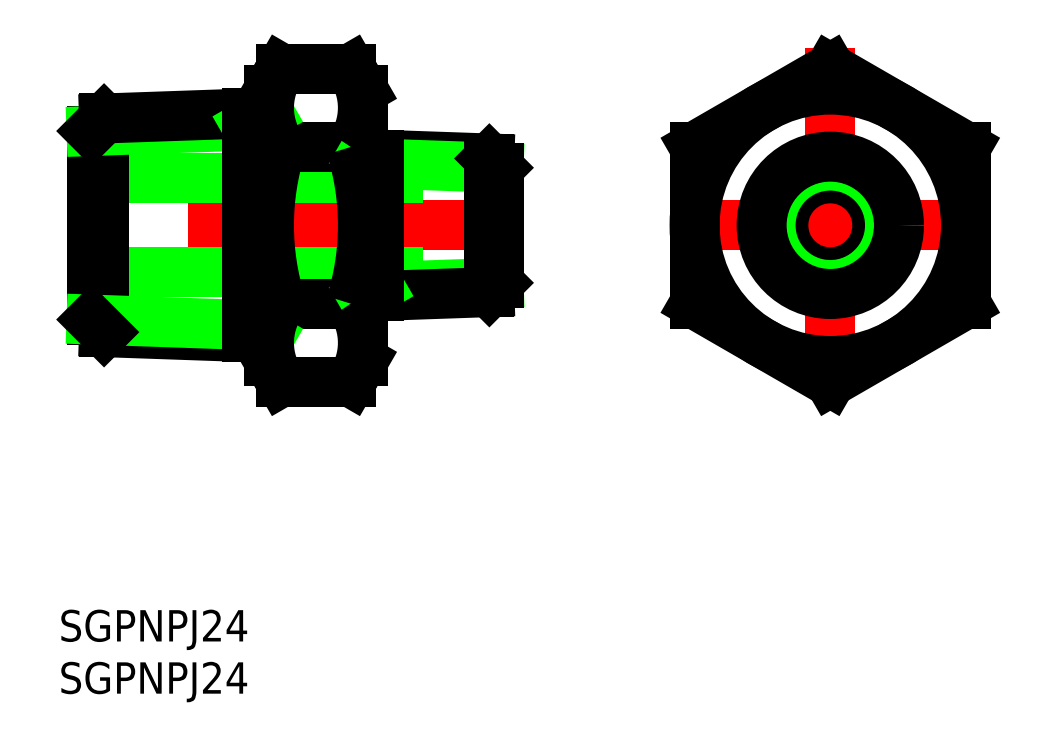
<metadata>
{"format":"dxf","ext":"dxf","renderer":"ezdxf+matplotlib","layout":"modelspace","background":"white","min_lineweight":24,"dpi":150}
</metadata>
<code>
0
SECTION
2
ENTITIES
0
LINE
8
CENTER
10
-29.77
20
0
30
0
11
-72.77
21
0
31
0
0
LINE
8
0
10
-44.77
20
13
30
0
11
-44.77
21
-13
31
0
0
LINE
8
0
10
-53.77
20
13
30
0
11
-53.77
21
-13
31
0
0
LINE
8
0
10
-70.77
20
-4.5
30
0
11
-31.77
21
-4.5
31
0
0
LINE
8
0
10
-70.77
20
4.5
30
0
11
-31.77
21
4.5
31
0
0
LINE
8
0
10
-52.61
20
-15.01
30
0
11
-45.93
21
-15.01
31
0
0
LINE
8
0
10
-45.93
20
-7.506
30
0
11
-52.61
21
-7.506
31
0
0
LINE
8
0
10
-45.93
20
7.506
30
0
11
-52.61
21
7.506
31
0
0
LINE
8
0
10
-52.61
20
15.01
30
0
11
-45.93
21
15.01
31
0
0
LINE
8
CENTER
10
0
20
17.01
30
0
11
0
21
-17.01
31
0
0
LINE
8
CENTER
10
-14.99
20
0
30
0
11
15
21
0
31
0
0
CIRCLE
8
0
10
0
20
0
30
0
40
4.5
0
TEXT
8
0
10
-73.91
20
-39.87
30
0
40
3
1
SGPNPJ24
0
TEXT
8
0
10
-73.91
20
-44.87
30
0
40
3
1
SGPNPJ24
0
LINE
8
0
10
-13
20
-7.506
30
0
11
0
21
-15.01
31
0
0
LINE
8
0
10
0
20
-15.01
30
0
11
13
21
-7.506
31
0
0
LINE
8
0
10
13
20
-7.506
30
0
11
13
21
7.506
31
0
0
LINE
8
0
10
13
20
7.506
30
0
11
0
21
15.01
31
0
0
LINE
8
0
10
0
20
15.01
30
0
11
-13
21
7.506
31
0
0
LINE
8
0
10
-13
20
7.506
30
0
11
-13
21
-7.506
31
0
0
LINE
8
0
10
-70.77
20
-9.031
30
0
11
-70.77
21
9.031
31
0
0
LINE
8
0
10
-69.57
20
10.23
30
0
11
-69.57
21
-10.23
31
0
0
LINE
8
0
10
-69.57
20
-10.23
30
0
11
-53.77
21
-10.79
31
0
0
LINE
8
0
10
-55.91
20
-9.549
30
0
11
-70.77
21
-9.031
31
0
0
LINE
8
0
10
-69.57
20
-10.23
30
0
11
-70.77
21
-9.031
31
0
0
LINE
8
0
10
-53.77
20
-10.79
30
0
11
-55.91
21
-9.549
31
0
0
LINE
8
0
10
-55.91
20
9.549
30
0
11
-70.77
21
9.031
31
0
0
LINE
8
0
10
-69.57
20
10.23
30
0
11
-53.77
21
10.79
31
0
0
LINE
8
0
10
-69.57
20
10.23
30
0
11
-70.77
21
9.031
31
0
0
LINE
8
0
10
-53.77
20
10.79
30
0
11
-55.91
21
9.549
31
0
0
LINE
8
0
10
-55.91
20
-10.71
30
0
11
-55.91
21
10.71
31
0
0
LINE
8
0
10
-32.66
20
6.4
30
0
11
-44.77
21
6.823
31
0
0
LINE
8
0
10
-31.77
20
5.513
30
0
11
-43.19
21
5.911
31
0
0
LINE
8
0
10
-31.77
20
-5.513
30
0
11
-43.19
21
-5.911
31
0
0
LINE
8
0
10
-32.66
20
-6.4
30
0
11
-44.77
21
-6.823
31
0
0
LINE
8
0
10
-32.66
20
6.4
30
0
11
-32.66
21
-6.4
31
0
0
LINE
8
0
10
-31.77
20
-5.513
30
0
11
-31.77
21
5.513
31
0
0
LINE
8
0
10
-31.77
20
5.513
30
0
11
-32.66
21
6.4
31
0
0
LINE
8
0
10
-31.77
20
-5.513
30
0
11
-32.66
21
-6.4
31
0
0
LINE
8
0
10
-43.19
20
5.911
30
0
11
-44.77
21
6.823
31
0
0
LINE
8
0
10
-43.19
20
-5.911
30
0
11
-44.77
21
-6.823
31
0
0
LINE
8
0
10
-43.19
20
-6.767
30
0
11
-43.19
21
6.767
31
0
0
CIRCLE
8
0
10
0
20
0
30
0
40
5.723
0
CIRCLE
8
0
10
0
20
-5.68e-14
30
0
40
6.579
0
CIRCLE
8
0
10
0
20
0
30
0
40
13
0
LINE
8
0
10
-53.77
20
13
30
0
11
-52.61
21
15.01
31
0
0
ARC
8
0
10
-47.13
20
11.26
30
0
40
6.645
50
145.6
51
214.4
0
ARC
8
0
10
-51.42
20
11.26
30
0
40
6.645
50
325.6
51
34.38
0
LINE
8
0
10
-44.77
20
13
30
0
11
-45.93
21
15.01
31
0
0
ARC
8
0
10
-51.42
20
-11.26
30
0
40
6.645
50
325.6
51
34.38
0
LINE
8
0
10
-44.77
20
-13
30
0
11
-45.93
21
-15.01
31
0
0
ARC
8
0
10
-47.13
20
-11.26
30
0
40
6.645
50
145.6
51
214.4
0
LINE
8
0
10
-53.77
20
-13
30
0
11
-52.61
21
-15.01
31
0
0
ARC
8
0
10
-28.93
20
8e-16
30
0
40
24.84
50
162.4
51
197.6
0
ARC
8
0
10
-69.61
20
8e-16
30
0
40
24.84
50
342.4
51
17.59
0
ENDSEC
0
EOF

</code>
